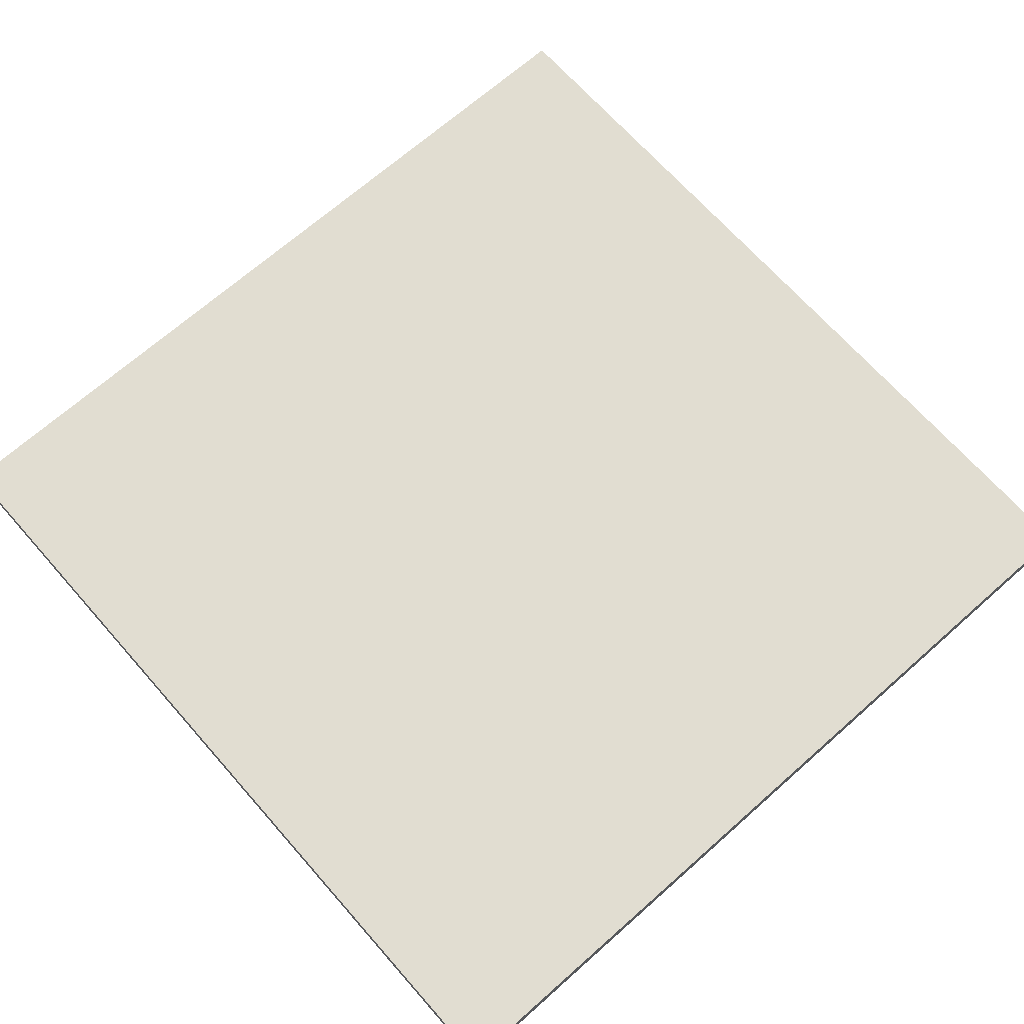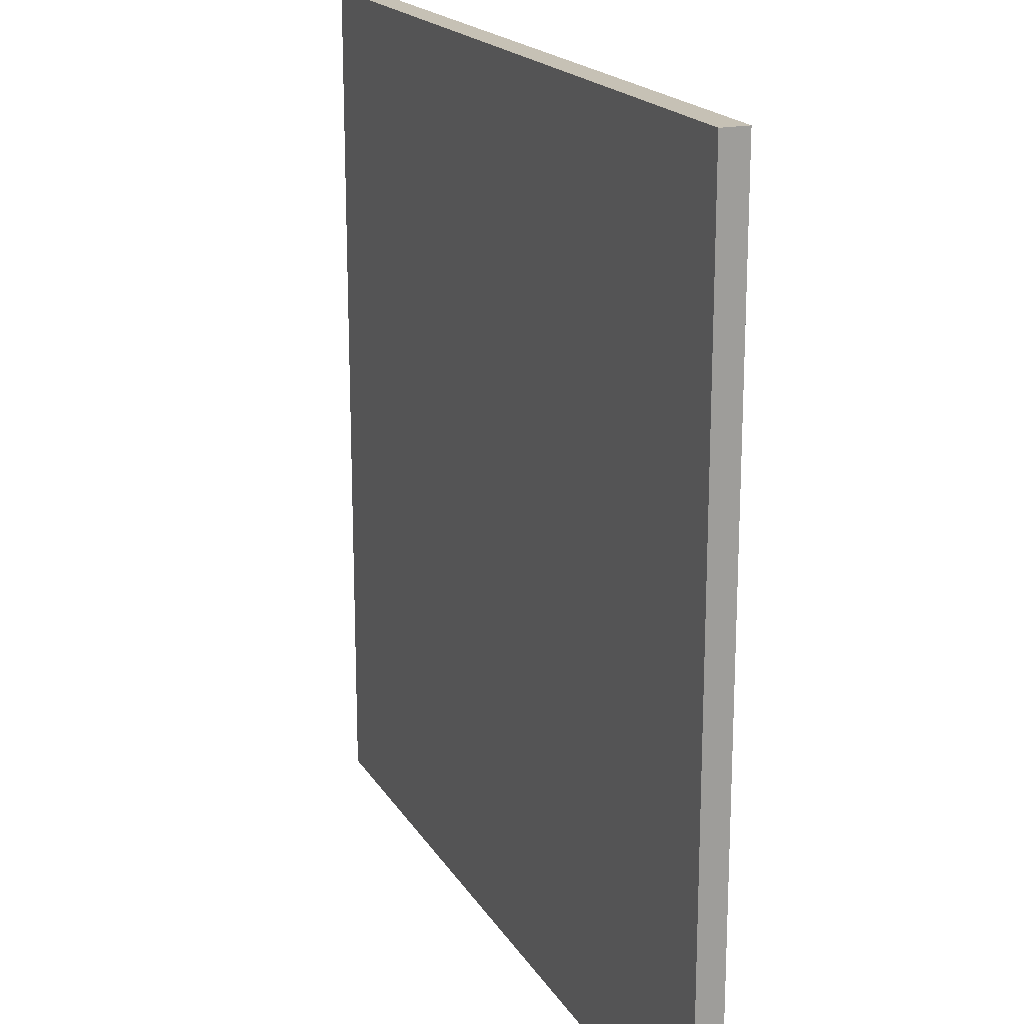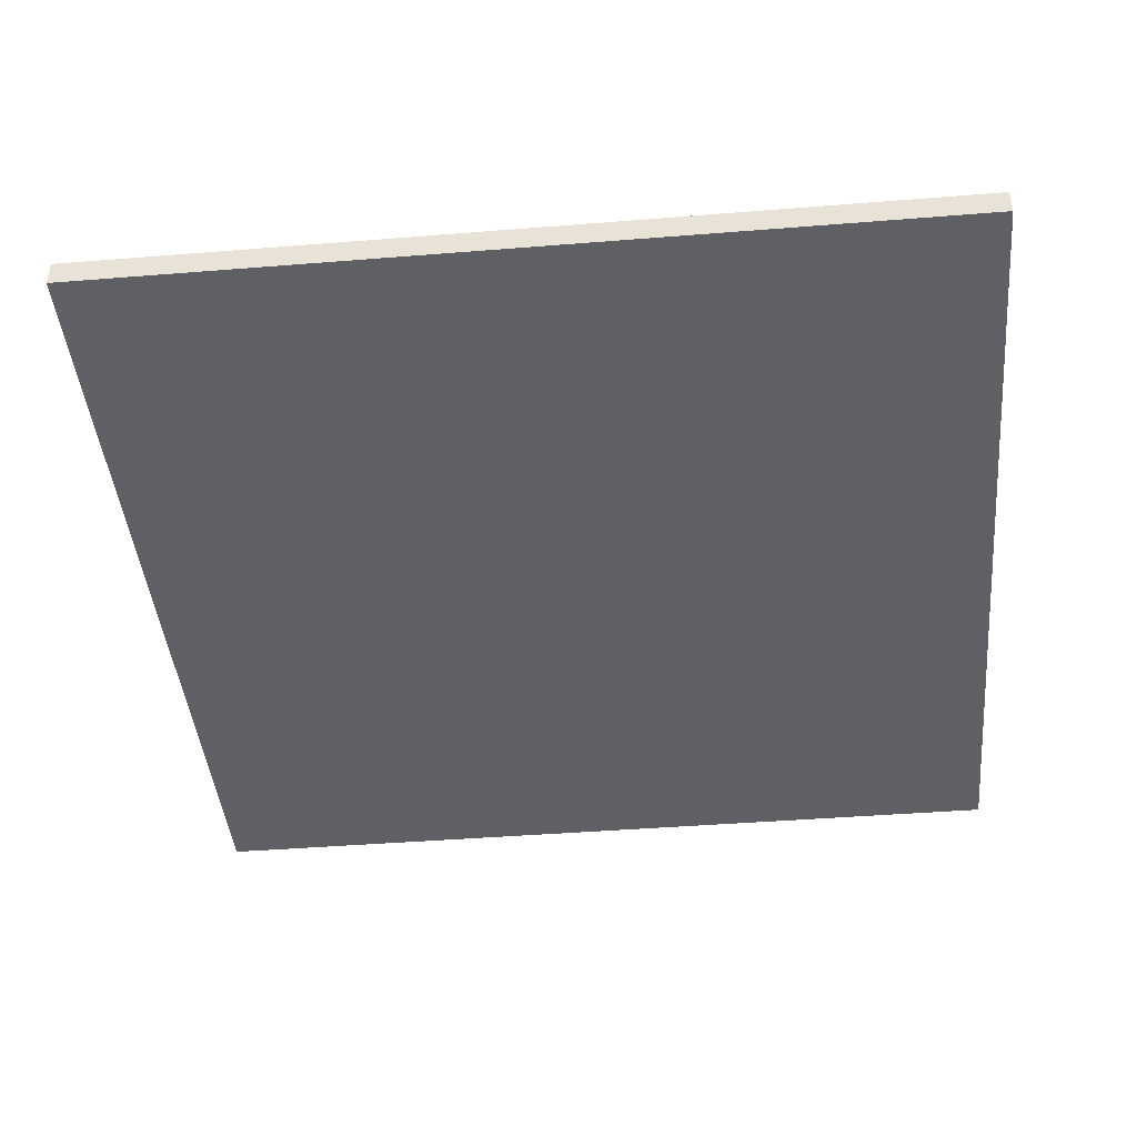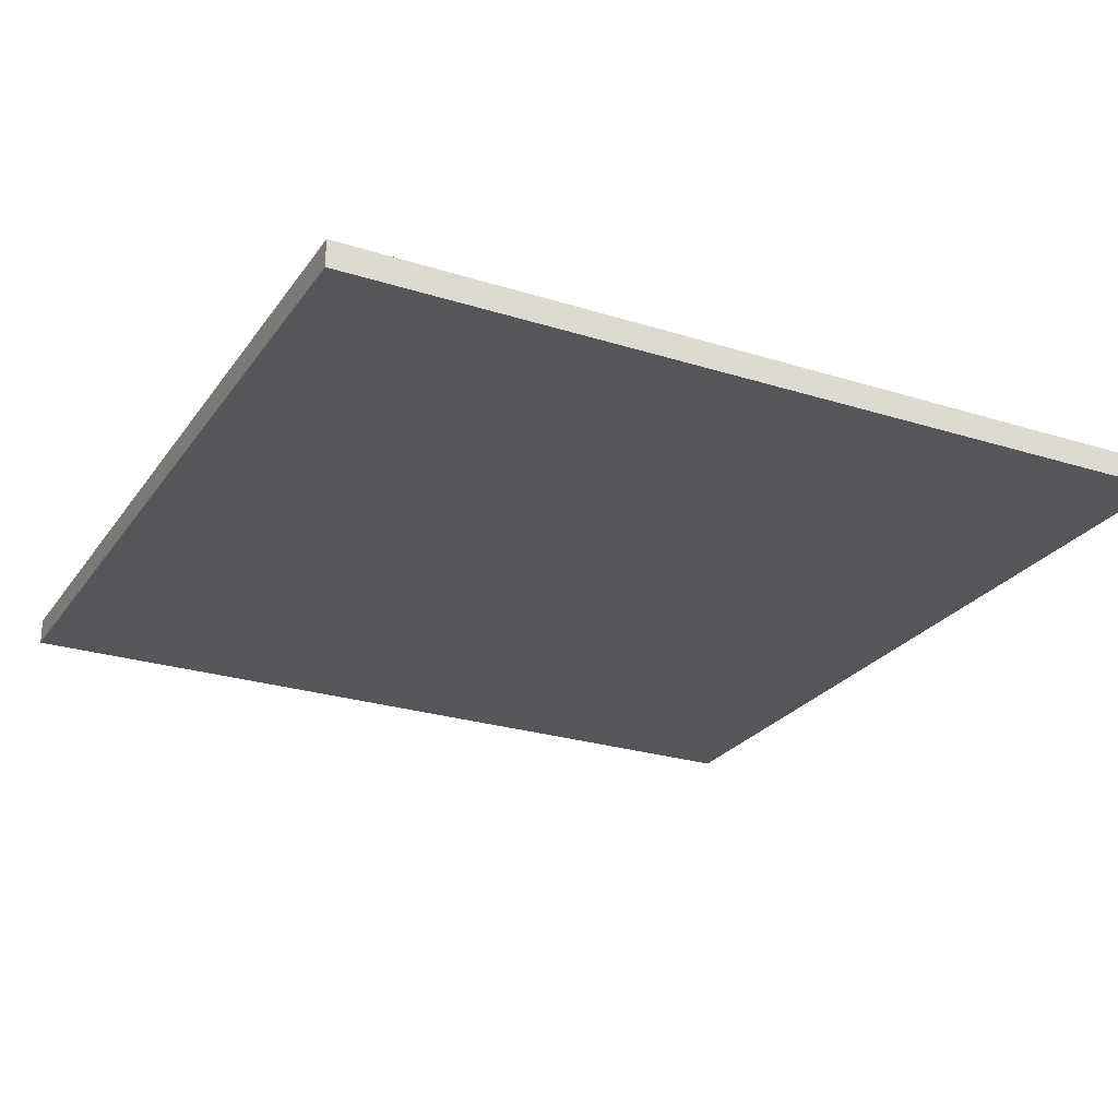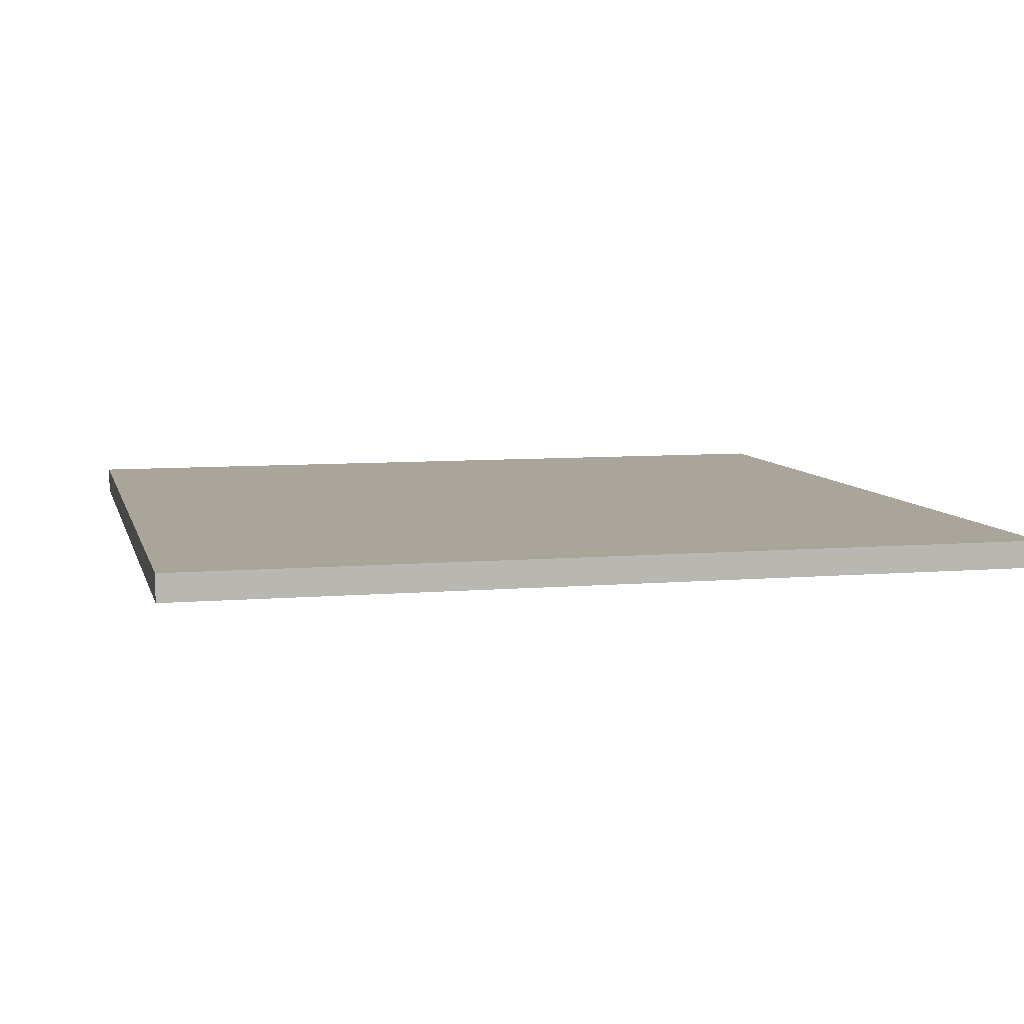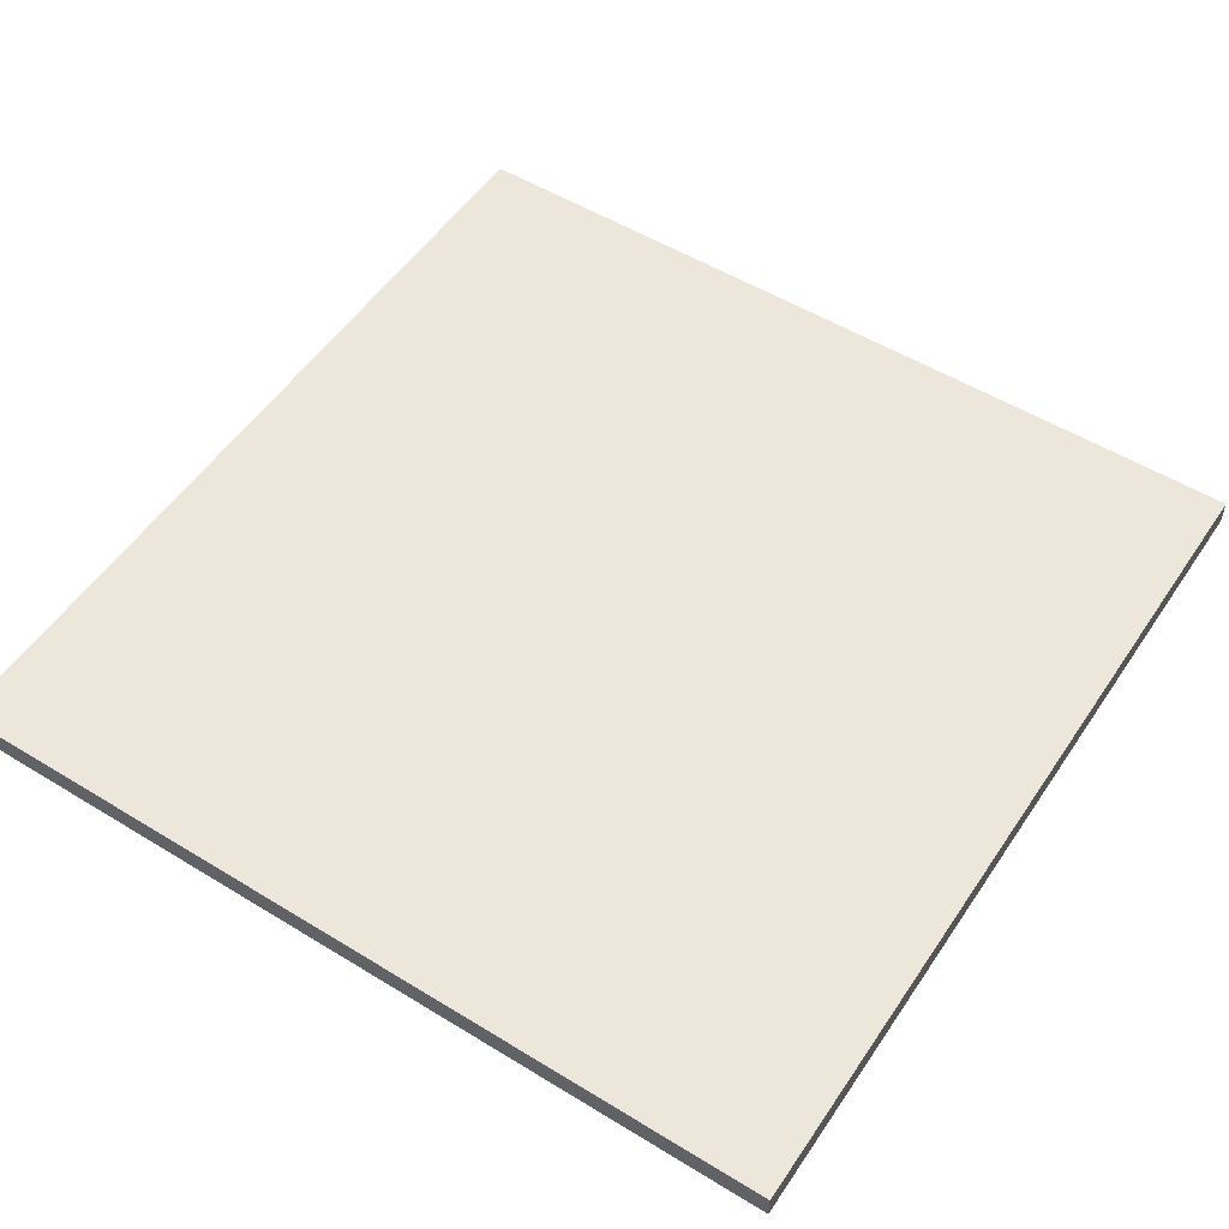
<metadata>
{"format":"obj","ext":"obj","renderer":"f3d","projection":"perspective","resolution":1024,"background":"white","views":[{"elev":68.9,"azim":48.5,"up":"+Y"},{"elev":18.7,"azim":-112.1,"up":"+Z"},{"elev":-43.3,"azim":-174.6,"up":"+Y"},{"elev":-25.4,"azim":153.1,"up":"+Y"},{"elev":7.5,"azim":76.4,"up":"+Y"},{"elev":53.2,"azim":-56.8,"up":"+Y"}]}
</metadata>
<code>
o square_32x1x32
v -16 -0.5 16
v 16 -0.5 16
v 16 0.5 16
v -16 -0.5 16
v 16 0.5 16
v -16 0.5 16
v 16 -0.5 -16
v -16 -0.5 -16
v -16 0.5 -16
v 16 -0.5 -16
v -16 0.5 -16
v 16 0.5 -16
v -16 0.5 16
v 16 0.5 16
v 16 0.5 -16
v -16 0.5 16
v 16 0.5 -16
v -16 0.5 -16
v -16 -0.5 -16
v 16 -0.5 -16
v 16 -0.5 16
v -16 -0.5 -16
v 16 -0.5 16
v -16 -0.5 16
v -16 -0.5 -16
v -16 -0.5 16
v -16 0.5 16
v -16 -0.5 -16
v -16 0.5 16
v -16 0.5 -16
v 16 -0.5 16
v 16 -0.5 -16
v 16 0.5 -16
v 16 -0.5 16
v 16 0.5 -16
v 16 0.5 16
f 1 2 3
f 4 5 6
f 7 8 9
f 10 11 12
f 13 14 15
f 16 17 18
f 19 20 21
f 22 23 24
f 25 26 27
f 28 29 30
f 31 32 33
f 34 35 36

</code>
